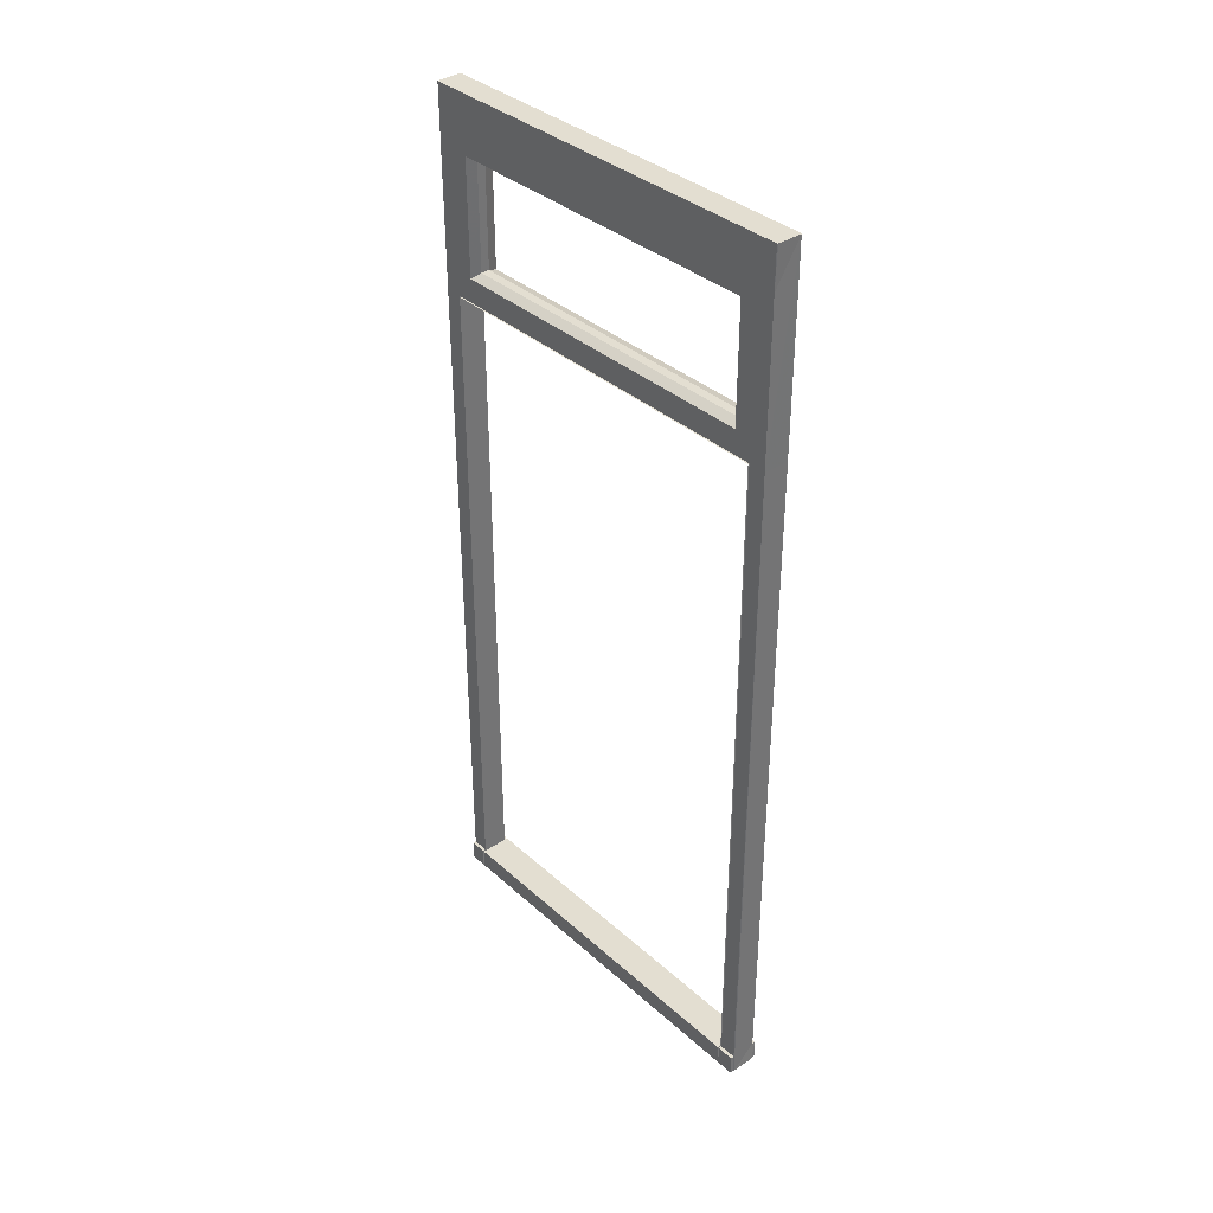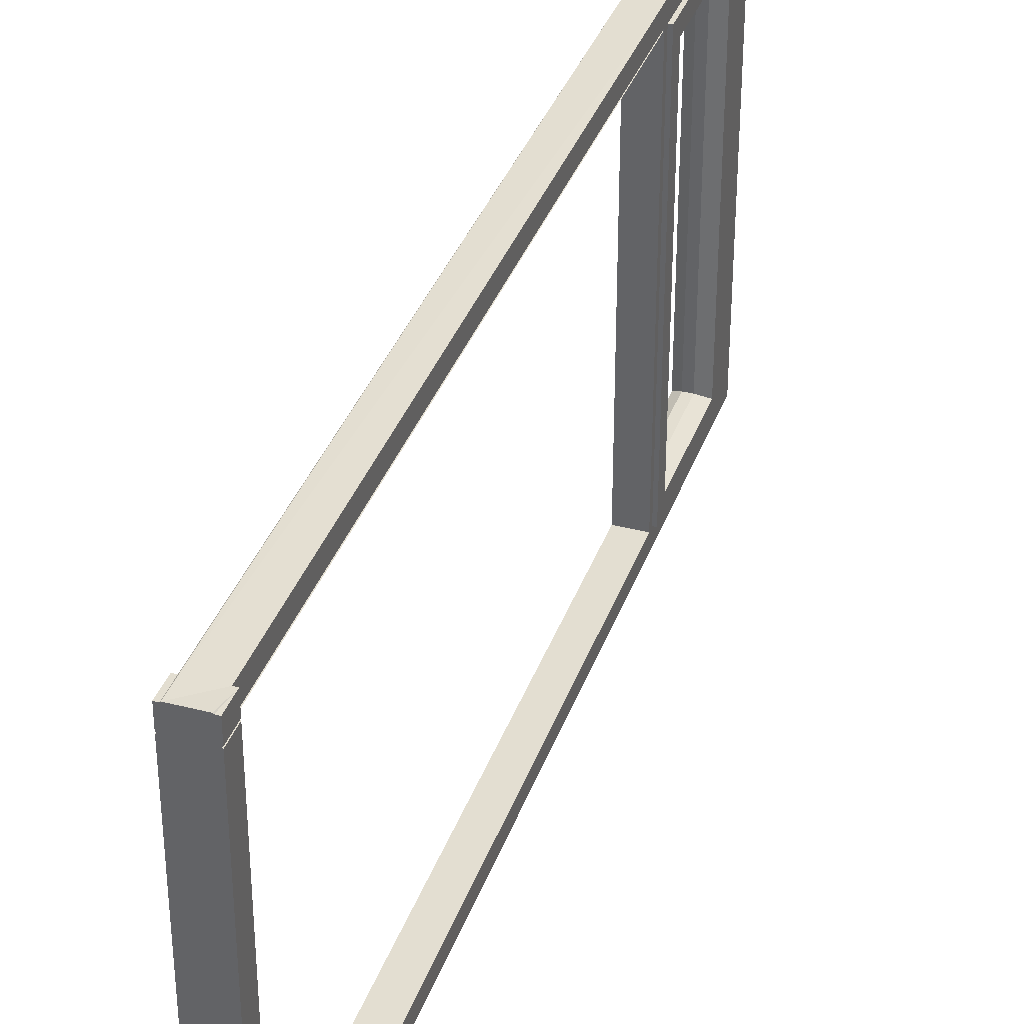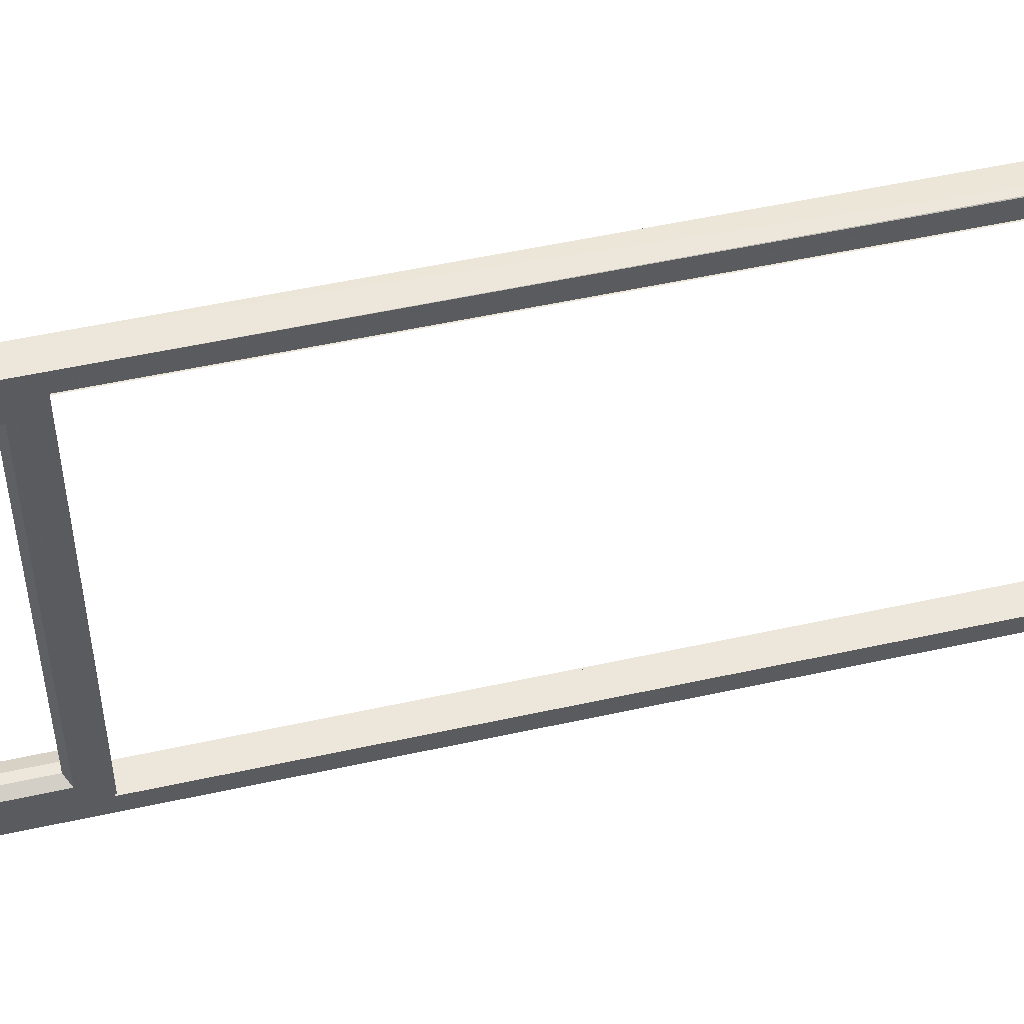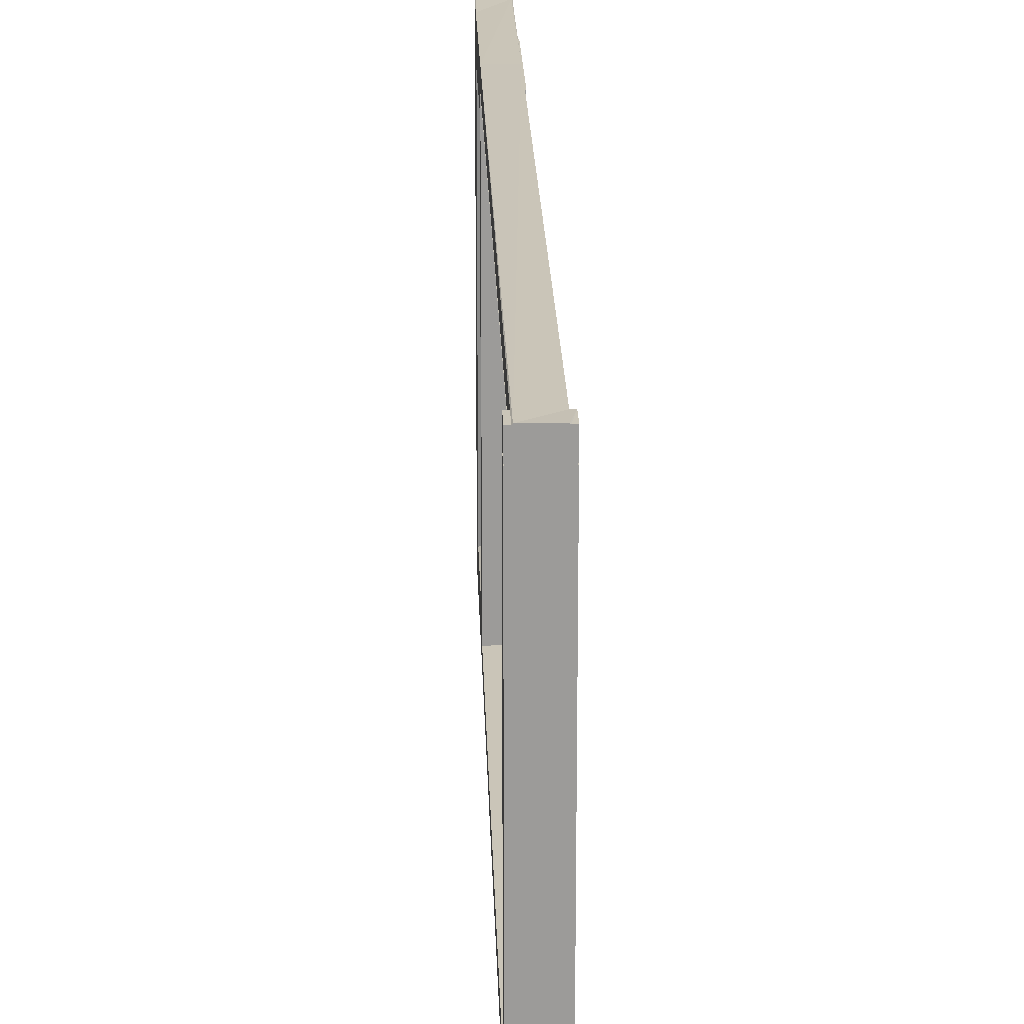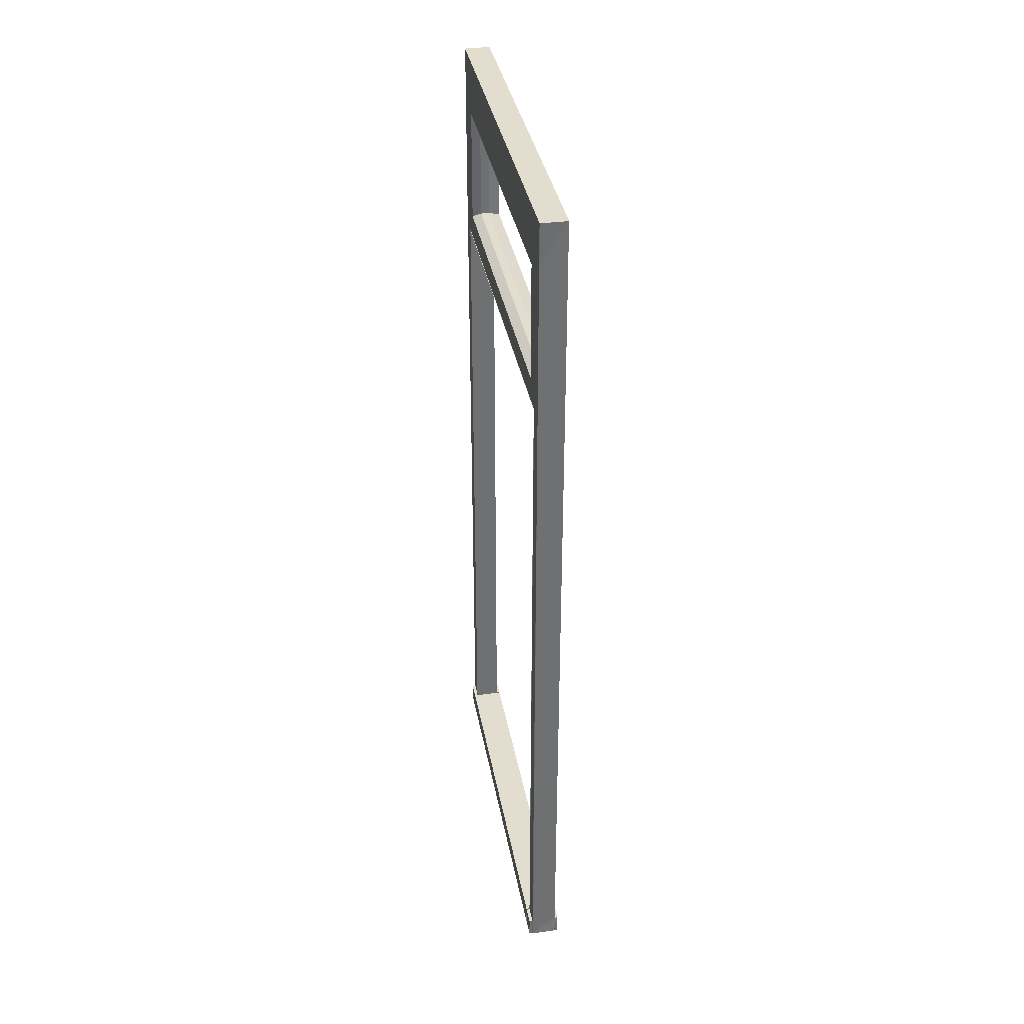
<metadata>
{"format":"obj","ext":"obj","renderer":"f3d","projection":"perspective","resolution":1024,"background":"white","views":[{"elev":36.1,"azim":-40.9,"up":"+Y"},{"elev":36.2,"azim":18.4,"up":"+Z"},{"elev":51.7,"azim":-103.5,"up":"+Z"},{"elev":20.3,"azim":-1.6,"up":"+Z"},{"elev":35.6,"azim":-10.1,"up":"+Y"}]}
</metadata>
<code>
v 0.0375 -0.27 -0.562
v -0.0375 2.22 -0.56
v 0.0375 2.22 -0.56
v 0.0375 -0.4 -0.613
v -0.0375 2.22 -0.613
v -0.0375 -0.4 -0.613
v 0.0375 2.22 -0.613
v -0.0375 -0.34 -0.562
v 0.0375 -0.34 -0.558
v -0.0375 -0.34 -0.613
v 0.0375 -0.34 -0.613
v -0.0375 -0.27 -0.558
v -0.0375 -0.27 -0.613
v -0.0375 1.64 -0.562
v 0.0375 1.642 -0.56
v -0.0375 1.64 -0.613
v -0.0375 1.662 -0.56
v 0.0375 1.662 -0.56
v -0.0375 1.662 -0.613
v -0.0375 2.102 -0.56
v 0.0375 2.102 -0.56
v 0.0375 2.102 -0.613
v -0.0375 1.54 -0.558
v 0.0375 1.54 -0.562
v 0.0375 1.642 -0.4585
v -0.0375 1.638 -0.4585
v -0.0475 -0.4 -0.613
v -0.0475 -0.4 -0.562
v -0.0475 -0.34 -0.562
v 0.0475 -0.34 -0.613
v 0.0475 -0.34 -0.558
v 0.0475 -0.4 -0.558
v 0.0125 1.726 -0.4958
v 0.0125 2.038 -0.4958
v -0.0125 2.038 -0.4958
v -0.0125 1.726 -0.4958
v 0.0355 -0.4 -0.615
v -0.0355 2.22 -0.615
v -0.0355 -0.4 -0.615
v 0.0355 2.22 -0.615
v 0.0375 -0.27 -0.613
v 0.0375 1.64 -0.613
v 0.0375 1.662 -0.613
v -0.0375 2.102 -0.613
v -0.0475 -0.34 -0.613
v 0.0475 -0.4 -0.613
v 0.0375 -0.4 -0.56
v -0.0375 -0.4 -0.56
v -0.0375 -0.4 -0.4585
v 0.0375 -0.4 -0.4585
v 0.0475 -0.4 -0.4585
v 0.0475 -0.34 -0.4585
v 0.0375 -0.34 -0.4585
v -0.0375 -0.34 -0.4585
v -0.0475 -0.34 -0.4585
v -0.0475 -0.4 -0.4585
v 0.0375 -0.27 0.533
v -0.0375 2.22 0.535
v 0.0375 2.22 0.535
v 0.0375 -0.4 0.588
v -0.0375 2.22 0.588
v -0.0375 -0.4 0.588
v 0.0375 2.22 0.588
v -0.0375 -0.34 0.537
v 0.0375 -0.34 0.537
v -0.0375 -0.34 0.588
v 0.0375 -0.34 0.588
v -0.0375 -0.27 0.537
v -0.0375 -0.27 0.588
v -0.0375 1.64 0.537
v 0.0375 1.642 0.535
v -0.0375 1.64 0.588
v -0.0375 1.662 0.535
v 0.0375 1.662 0.535
v -0.0375 1.662 0.588
v -0.0375 2.102 0.535
v 0.0375 2.102 0.535
v 0.0375 2.102 0.588
v -0.0375 1.54 0.537
v 0.0375 1.54 0.533
v 0.0375 1.642 0.4335
v -0.0375 1.638 0.4335
v -0.0475 -0.4 0.588
v -0.0475 -0.4 0.537
v -0.0475 -0.34 0.533
v 0.0475 -0.34 0.588
v 0.0475 -0.34 0.537
v 0.0475 -0.4 0.537
v 0.0125 1.726 0.4708
v 0.0125 2.038 0.4708
v -0.0125 2.038 0.4708
v -0.0125 1.726 0.4708
v 0.0355 -0.4 0.59
v -0.0355 2.22 0.59
v -0.0355 -0.4 0.59
v 0.0355 2.22 0.59
v 0.0375 -0.27 0.588
v 0.0375 1.64 0.588
v 0.0375 1.662 0.588
v -0.0375 2.102 0.588
v -0.0475 -0.34 0.588
v 0.0475 -0.4 0.588
v 0.0375 -0.4 0.535
v -0.0375 -0.4 0.535
v -0.0375 -0.4 0.4335
v 0.0375 -0.4 0.4335
v 0.0475 -0.4 0.4335
v 0.0475 -0.34 0.4335
v 0.0375 -0.34 0.4335
v -0.0375 -0.34 0.4335
v -0.0475 -0.34 0.4335
v -0.0475 -0.4 0.4335
v 0.0375 -0.27 -0.558
v -0.0375 -0.34 -0.558
v 0.0375 -0.34 -0.562
v -0.0375 -0.27 -0.562
v -0.0375 1.638 -0.558
v -0.0375 1.642 -0.56
v 0.0375 1.638 -0.558
v 0.0375 1.64 -0.562
v -0.0375 1.54 -0.562
v 0.0375 1.54 -0.558
v 0.0375 1.638 -0.4585
v -0.0375 1.642 -0.4585
v -0.0455 -0.4 -0.56
v -0.0475 -0.4 -0.558
v -0.0475 -0.34 -0.558
v 0.0475 -0.34 -0.562
v 0.0455 -0.4 -0.56
v 0.0475 -0.4 -0.562
v 0.0375 -0.27 0.537
v -0.0375 -0.34 0.533
v 0.0375 -0.34 0.533
v -0.0375 -0.27 0.533
v -0.0375 1.642 0.535
v -0.0375 1.638 0.533
v 0.0375 1.64 0.537
v 0.0375 1.638 0.533
v -0.0375 1.54 0.533
v 0.0375 1.54 0.537
v 0.0375 1.638 0.4335
v -0.0375 1.642 0.4335
v -0.0475 -0.4 0.533
v -0.0455 -0.4 0.535
v -0.0475 -0.34 0.537
v 0.0475 -0.34 0.533
v 0.0455 -0.4 0.535
v 0.0475 -0.4 0.533
v -0.0335 -0.344 -0.558
v -0.0335 -0.27 -0.558
v -0.0335 1.54 -0.558
v -0.0335 1.638 -0.558
v -0.0335 1.638 -0.4585
v -0.0335 1.638 0.4335
v -0.0335 1.638 0.533
v -0.0335 1.54 0.533
v -0.0335 -0.27 0.533
v -0.0335 -0.344 0.533
v -0.0435 -0.344 0.533
v -0.0435 -0.4 0.533
v -0.0415 -0.4 0.535
v -0.0435 -0.4 0.537
v -0.0435 -0.344 0.537
v -0.0335 -0.344 0.537
v -0.0335 -0.27 0.537
v -0.0335 1.54 0.537
v -0.0335 1.64 0.537
v -0.0335 1.642 0.535
v -0.0335 1.642 0.4335
v -0.0335 1.642 -0.4585
v -0.0335 1.642 -0.56
v -0.0335 1.64 -0.562
v -0.0335 1.54 -0.562
v -0.0335 -0.27 -0.562
v -0.0335 -0.344 -0.562
v -0.0435 -0.344 -0.562
v -0.0435 -0.4 -0.562
v -0.0415 -0.4 -0.56
v -0.0435 -0.4 -0.558
v -0.0435 -0.344 -0.558
v 0.0335 -0.27 -0.558
v 0.0335 -0.344 -0.558
v 0.0435 -0.344 -0.558
v 0.0435 -0.4 -0.558
v 0.0415 -0.4 -0.56
v 0.0435 -0.4 -0.562
v 0.0435 -0.344 -0.562
v 0.0335 -0.344 -0.562
v 0.0335 -0.27 -0.562
v 0.0335 1.54 -0.562
v 0.0335 1.64 -0.562
v 0.0335 1.642 -0.56
v 0.0335 1.642 -0.4585
v 0.0335 1.642 0.4335
v 0.0335 1.642 0.535
v 0.0335 1.64 0.537
v 0.0335 1.54 0.537
v 0.0335 -0.27 0.537
v 0.0335 -0.344 0.537
v 0.0435 -0.344 0.537
v 0.0435 -0.4 0.537
v 0.0415 -0.4 0.535
v 0.0435 -0.4 0.533
v 0.0435 -0.344 0.533
v 0.0335 -0.344 0.533
v 0.0335 -0.27 0.533
v 0.0335 1.54 0.533
v 0.0335 1.638 0.533
v 0.0335 1.638 0.4335
v 0.0335 1.638 -0.4585
v 0.0335 1.638 -0.558
v 0.0335 1.54 -0.558
v -0.0375 2.053 -0.5108
v -0.0375 1.711 -0.5108
v -0.0375 1.711 0.4858
v -0.0375 2.053 0.4858
v 0.0475 1.711 0.4858
v 0.0475 1.662 -0.56
v 0.0475 2.102 -0.56
v 0.0475 2.102 0.535
v 0.0475 1.662 0.535
v 0.0475 2.053 -0.5108
v 0.0475 1.711 -0.5108
v 0.0475 2.053 0.4858
f 48 6 39
f 39 37 4
f 39 4 47
f 48 39 47
f 3 7 40
f 40 38 5
f 40 5 2
f 3 40 2
f 46 30 128
f 128 130 46
f 28 29 45
f 45 27 28
f 41 1 115
f 115 11 41
f 116 13 10
f 10 8 116
f 42 120 24
f 42 24 1
f 41 42 1
f 121 14 16
f 121 16 13
f 116 121 13
f 74 71 81
f 18 74 81
f 18 81 25
f 15 18 25
f 142 135 73
f 73 17 118
f 73 118 124
f 142 73 124
f 18 15 120
f 43 18 120
f 42 43 120
f 17 19 16
f 118 17 16
f 14 118 16
f 22 21 18
f 18 43 22
f 20 44 19
f 19 17 20
f 7 3 21
f 21 22 7
f 2 5 44
f 44 20 2
f 48 125 28
f 6 48 28
f 6 28 27
f 8 10 45
f 45 29 8
f 11 115 128
f 128 30 11
f 47 4 46
f 46 130 129
f 47 46 129
f 223 222 34
f 34 33 223
f 33 89 217
f 217 223 33
f 213 214 36
f 36 35 213
f 48 47 50
f 50 49 48
f 47 129 32
f 47 32 51
f 47 51 50
f 32 31 52
f 52 51 32
f 31 9 53
f 53 52 31
f 114 127 55
f 55 54 114
f 127 126 56
f 56 55 127
f 125 48 49
f 125 49 56
f 126 125 56
f 2 58 59
f 59 3 2
f 60 93 95
f 103 60 95
f 104 103 95
f 104 95 62
f 61 94 96
f 58 61 96
f 59 58 96
f 59 96 63
f 102 88 87
f 87 86 102
f 84 83 101
f 101 145 84
f 97 67 65
f 65 131 97
f 68 64 66
f 66 69 68
f 140 137 98
f 131 140 98
f 97 131 98
f 72 70 79
f 69 72 79
f 68 69 79
f 98 137 71
f 71 74 99
f 98 71 99
f 72 75 73
f 70 72 73
f 135 70 73
f 78 99 74
f 74 77 78
f 76 73 75
f 75 100 76
f 21 3 59
f 59 77 21
f 76 58 2
f 2 20 76
f 63 78 77
f 77 59 63
f 58 76 100
f 100 61 58
f 83 84 144
f 62 83 144
f 62 144 104
f 64 145 101
f 101 66 64
f 67 86 87
f 87 65 67
f 103 147 88
f 103 88 102
f 103 102 60
f 217 89 90
f 90 224 217
f 224 90 34
f 34 222 224
f 35 91 216
f 216 213 35
f 216 91 92
f 92 215 216
f 215 92 36
f 36 214 215
f 104 105 106
f 106 103 104
f 103 106 107
f 107 148 147
f 103 107 147
f 148 107 108
f 108 146 148
f 146 108 109
f 109 133 146
f 132 110 111
f 111 85 132
f 85 111 112
f 112 143 85
f 143 112 105
f 143 105 104
f 144 143 104
f 105 49 50
f 50 106 105
f 106 50 51
f 51 107 106
f 107 51 52
f 52 108 107
f 108 52 53
f 53 109 108
f 110 54 55
f 55 111 110
f 111 55 56
f 56 112 111
f 112 56 49
f 49 105 112
f 89 33 36
f 36 92 89
f 34 90 91
f 91 35 34
f 35 36 33
f 33 34 35
f 92 91 90
f 90 89 92
f 172 152 171
f 192 211 191
f 177 178 179
f 184 185 186
f 167 168 155
f 195 196 208
f 162 160 161
f 201 202 203
f 150 174 175
f 175 149 150
f 182 188 189
f 189 181 182
f 174 150 151
f 151 173 174
f 181 189 190
f 190 212 181
f 211 192 193
f 193 210 211
f 173 151 152
f 152 172 173
f 212 190 191
f 191 211 212
f 210 193 194
f 194 209 210
f 153 170 171
f 171 152 153
f 180 176 177
f 177 179 180
f 149 175 176
f 176 180 149
f 184 186 187
f 187 183 184
f 183 187 188
f 188 182 183
f 158 164 165
f 165 157 158
f 206 198 199
f 199 205 206
f 166 156 157
f 157 165 166
f 207 197 198
f 198 206 207
f 209 194 195
f 195 208 209
f 154 169 170
f 170 153 154
f 167 155 156
f 156 166 167
f 208 196 197
f 197 207 208
f 155 168 169
f 169 154 155
f 160 162 163
f 163 159 160
f 159 163 164
f 164 158 159
f 204 200 201
f 201 203 204
f 205 199 200
f 200 204 205
f 114 12 150
f 150 149 114
f 12 23 151
f 151 150 12
f 23 117 152
f 152 151 23
f 117 26 153
f 153 152 117
f 26 82 154
f 154 153 26
f 82 136 155
f 155 154 82
f 136 139 156
f 156 155 136
f 139 134 157
f 157 156 139
f 134 132 158
f 158 157 134
f 132 85 159
f 159 158 132
f 85 143 160
f 160 159 85
f 143 144 161
f 161 160 143
f 144 84 162
f 162 161 144
f 84 145 163
f 163 162 84
f 145 64 164
f 164 163 145
f 64 68 165
f 165 164 64
f 68 79 166
f 166 165 68
f 79 70 167
f 167 166 79
f 70 135 168
f 168 167 70
f 135 142 169
f 169 168 135
f 142 124 170
f 170 169 142
f 124 118 171
f 171 170 124
f 118 14 172
f 172 171 118
f 14 121 173
f 173 172 14
f 121 116 174
f 174 173 121
f 116 8 175
f 175 174 116
f 8 29 176
f 176 175 8
f 29 28 177
f 177 176 29
f 28 125 178
f 178 177 28
f 125 126 179
f 179 178 125
f 126 127 180
f 180 179 126
f 127 114 149
f 149 180 127
f 113 9 182
f 182 181 113
f 9 31 183
f 183 182 9
f 31 32 184
f 184 183 31
f 32 129 185
f 185 184 32
f 129 130 186
f 186 185 129
f 130 128 187
f 187 186 130
f 128 115 188
f 188 187 128
f 115 1 189
f 189 188 115
f 1 24 190
f 190 189 1
f 24 120 191
f 191 190 24
f 120 15 192
f 192 191 120
f 15 25 193
f 193 192 15
f 25 81 194
f 194 193 25
f 81 71 195
f 195 194 81
f 71 137 196
f 196 195 71
f 137 140 197
f 197 196 137
f 140 131 198
f 198 197 140
f 131 65 199
f 199 198 131
f 65 87 200
f 200 199 65
f 87 88 201
f 201 200 87
f 88 147 202
f 202 201 88
f 147 148 203
f 203 202 147
f 148 146 204
f 204 203 148
f 146 133 205
f 205 204 146
f 133 57 206
f 206 205 133
f 57 80 207
f 207 206 57
f 80 138 208
f 208 207 80
f 138 141 209
f 209 208 138
f 141 123 210
f 210 209 141
f 123 119 211
f 211 210 123
f 119 122 212
f 212 211 119
f 122 113 181
f 181 212 122
f 60 102 86
f 93 60 86
f 78 63 96
f 99 78 96
f 98 99 96
f 94 61 100
f 96 94 100
f 96 100 75
f 96 75 72
f 98 96 72
f 66 101 83
f 66 83 62
f 66 62 95
f 69 66 95
f 72 69 95
f 98 72 95
f 97 98 95
f 67 97 95
f 86 67 95
f 93 86 95
f 6 27 45
f 39 6 45
f 44 5 38
f 19 44 38
f 16 19 38
f 40 7 22
f 38 40 22
f 38 22 43
f 38 43 42
f 16 38 42
f 11 30 46
f 11 46 4
f 11 4 37
f 41 11 37
f 42 41 37
f 16 42 37
f 13 16 37
f 10 13 37
f 45 10 37
f 39 45 37
f 20 17 214
f 214 213 20
f 17 73 215
f 215 214 17
f 73 76 216
f 216 215 73
f 76 20 213
f 213 216 76
f 218 219 222
f 222 223 218
f 219 220 224
f 224 222 219
f 220 221 217
f 217 224 220
f 221 218 223
f 223 217 221
f 18 21 219
f 219 218 18
f 21 77 220
f 220 219 21
f 77 74 221
f 221 220 77
f 74 18 218
f 218 221 74
f 136 82 141
f 141 138 136
f 82 26 123
f 123 141 82
f 26 117 119
f 119 123 26
f 117 23 122
f 122 119 117
f 23 12 113
f 113 122 23
f 12 114 9
f 9 113 12
f 114 54 53
f 53 9 114
f 54 110 109
f 109 53 54
f 110 132 133
f 133 109 110
f 132 134 57
f 57 133 132
f 134 139 80
f 80 57 134
f 139 136 138
f 138 80 139

</code>
